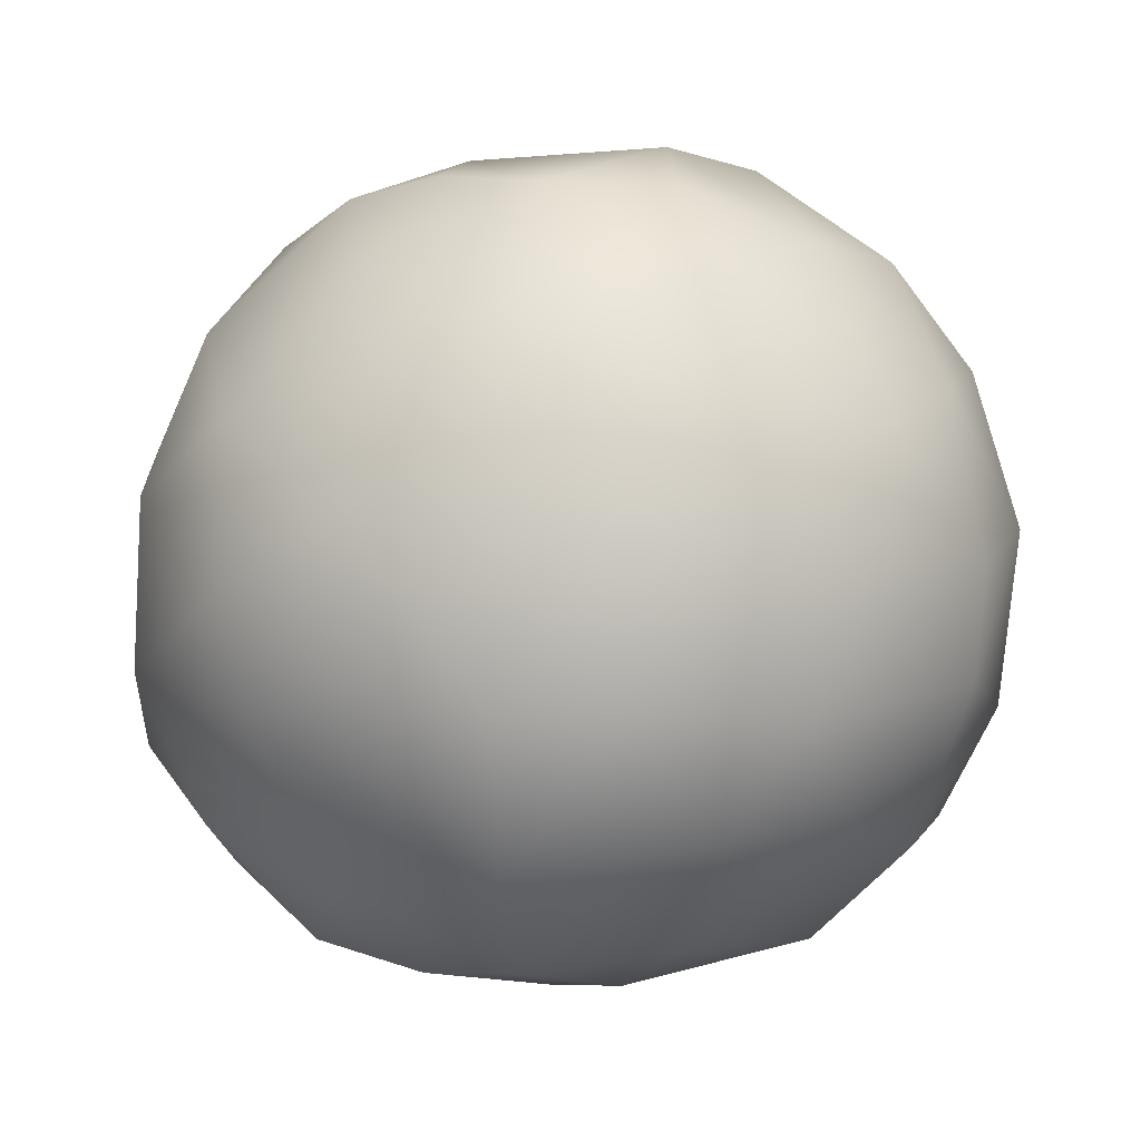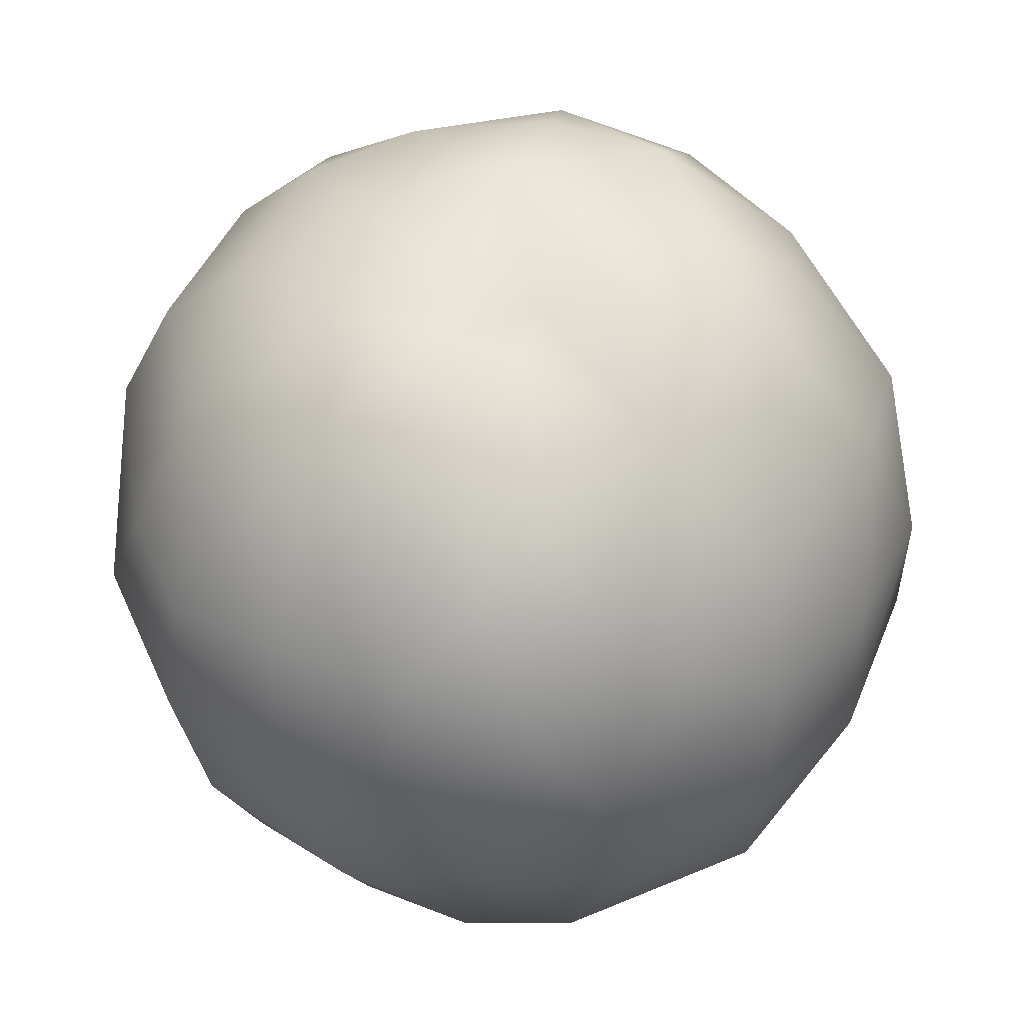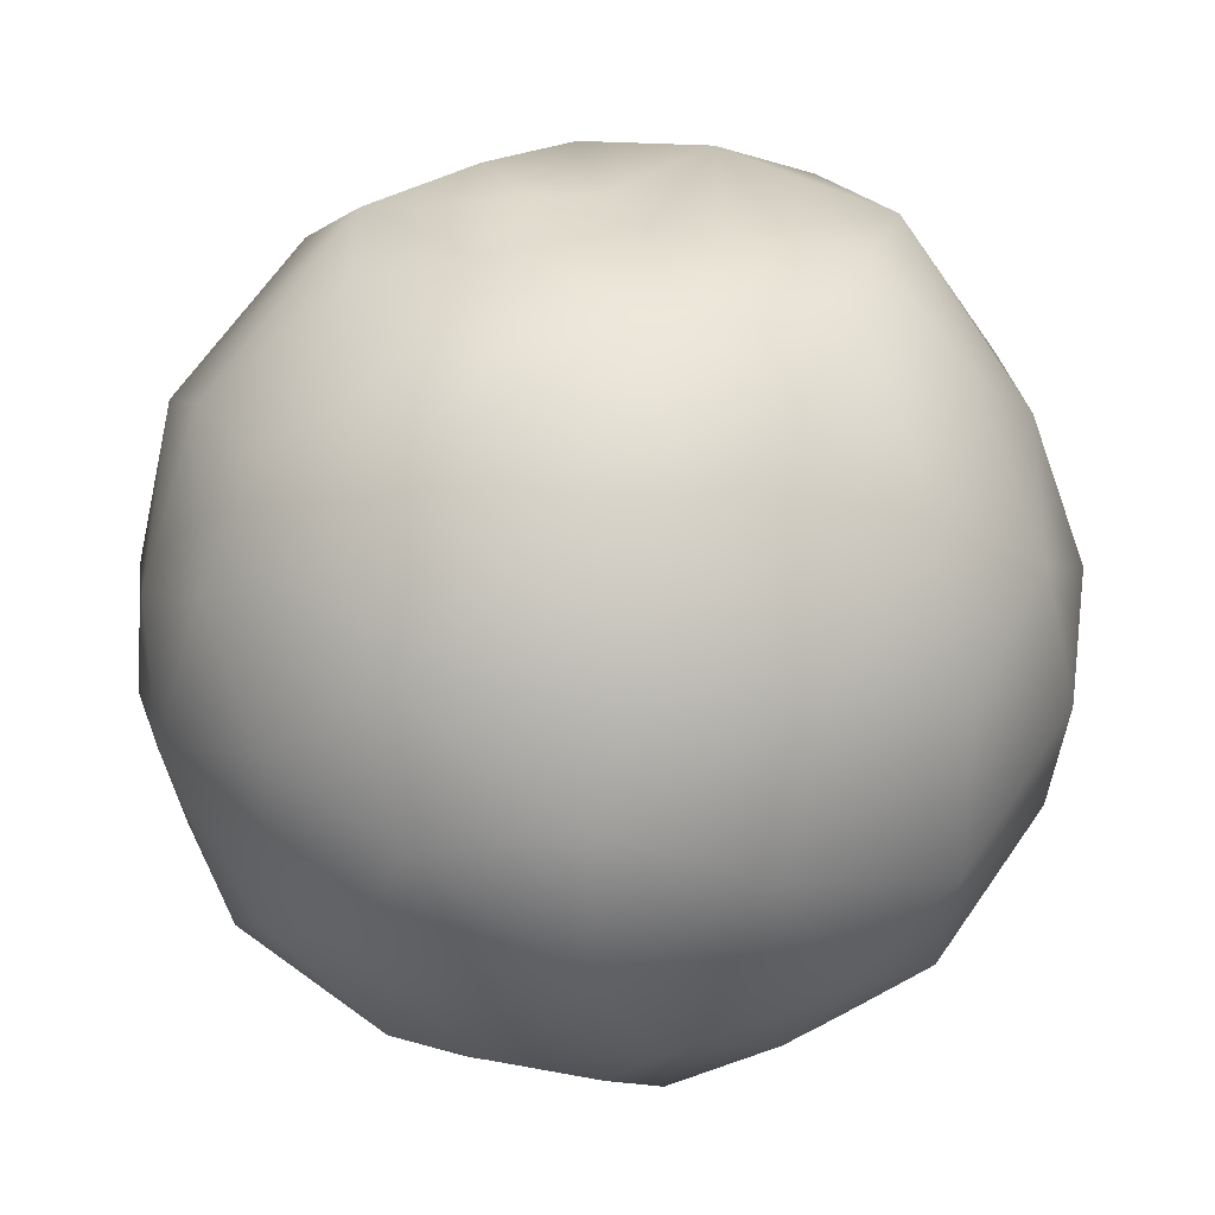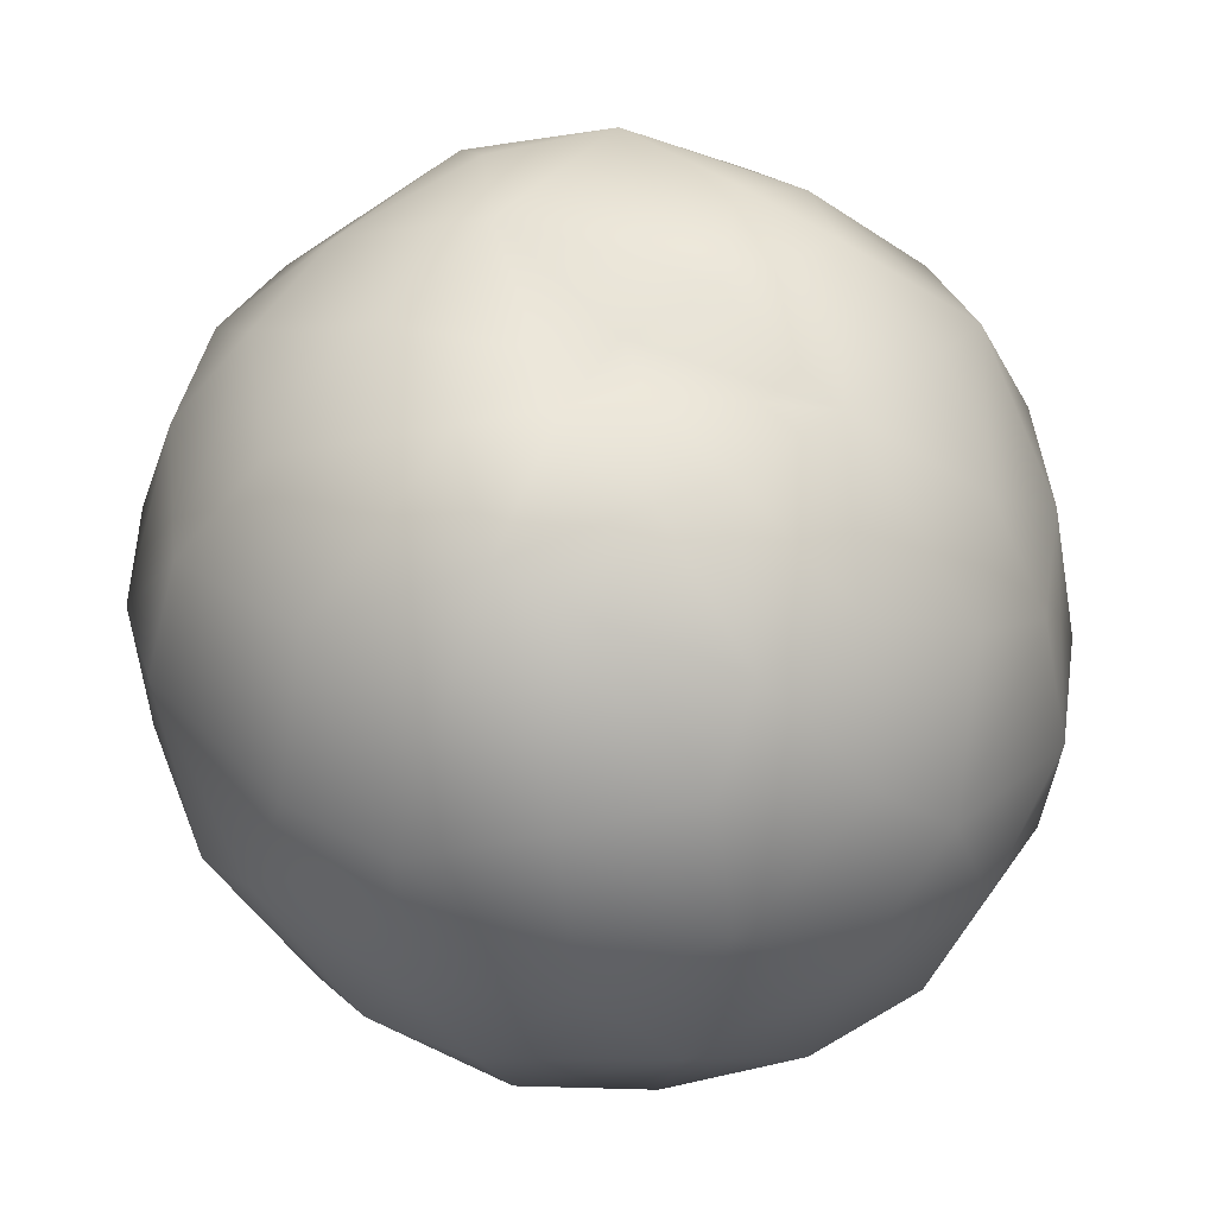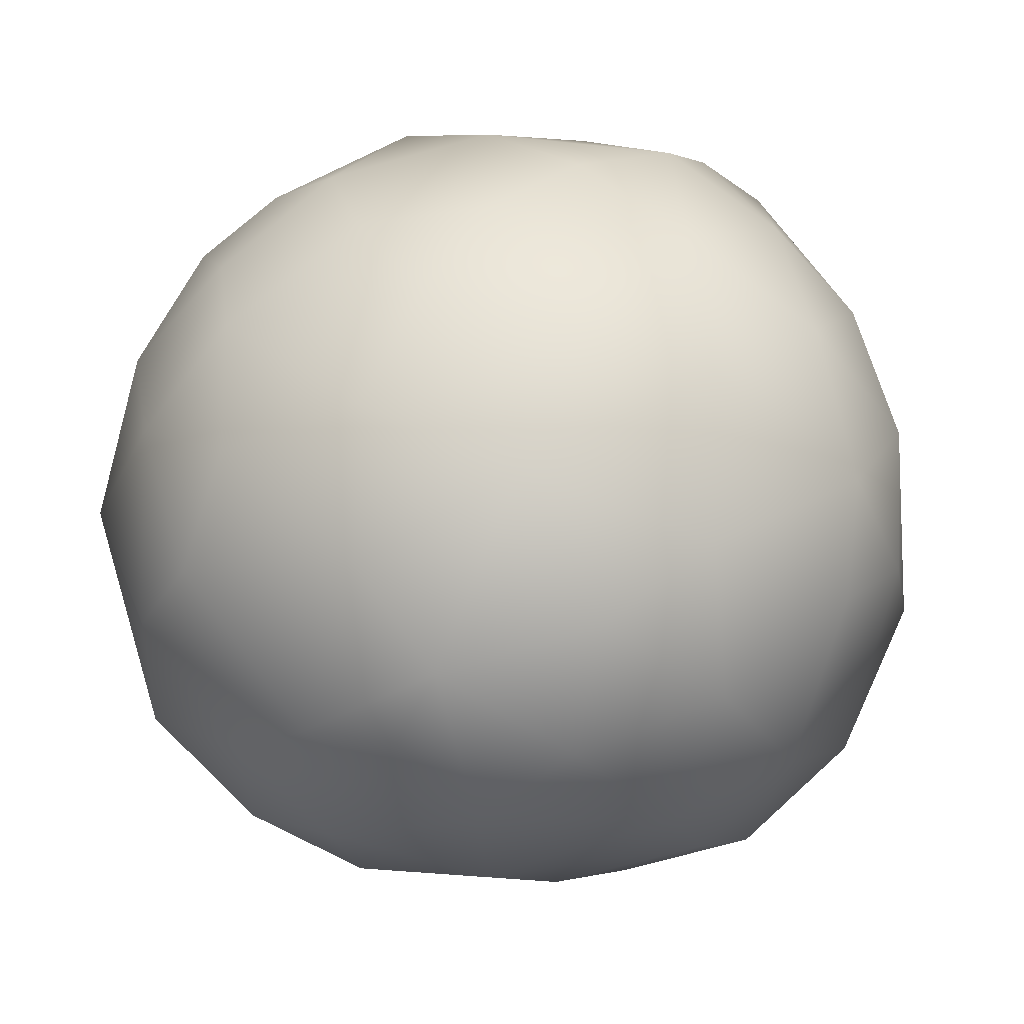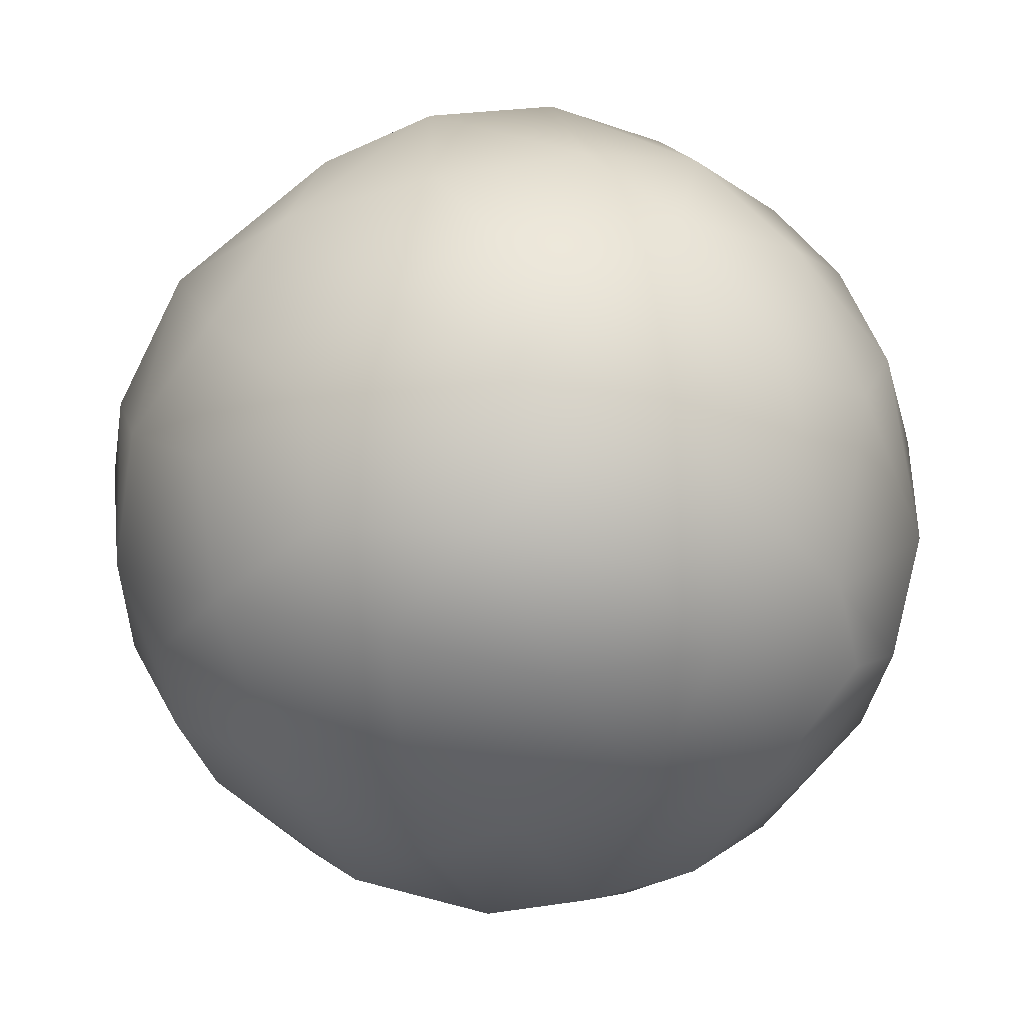
<metadata>
{"format":"obj","ext":"obj","renderer":"f3d","projection":"perspective","resolution":1024,"background":"white","views":[{"elev":1.8,"azim":115.9,"up":"+Y"},{"elev":61.9,"azim":-35.3,"up":"+Y"},{"elev":29.3,"azim":2.3,"up":"+Y"},{"elev":58.7,"azim":-67.0,"up":"+Y"},{"elev":-8.8,"azim":20.0,"up":"+Y"},{"elev":-46.0,"azim":-80.4,"up":"+Y"}]}
</metadata>
<code>
v  -0.0047 -0.0417 -0.0281
v  -0.0237 -0.0335 -0.0307
v  -0.0106 -0.0276 -0.0414
v  0.0007 -0.0298 -0.0421
v  -0.0088 -0.0464 -0.0113
v  -0.0239 -0.043 -0.0104
v  0.0111 -0.0459 -0.0118
v  0.0057 -0.0475 -0.0005
v  0.0157 -0.0267 -0.041
v  0.0223 -0.0396 -0.0237
v  -0.0341 -0.0384 0.0014
v  -0.0342 -0.0343 -0.0164
v  -0.0171 -0.0458 0.0087
v  0.0027 -0.0471 0.0159
v  -0.0275 -0.0394 0.0184
v  -0.0141 -0.042 0.0257
v  -0.0431 -0.0233 -0.0164
v  -0.0463 -0.0238 0.0085
v  -0.0392 -0.0274 0.0226
v  -0.0216 -0.032 0.0353
v  -0.035 -0.0213 -0.031
v  -0.0287 -0.0084 -0.042
v  -0.0138 -0.0152 -0.0473
v  -0.0422 -0.0057 -0.0289
v  -0.0339 0.0137 -0.0368
v  -0.0226 0.0047 -0.0466
v  0.0265 -0.0433 0.005
v  0.0286 -0.0422 -0.0079
v  0.0387 -0.0334 0.0084
v  0.0264 -0.0406 0.0185
v  0.0073 -0.0409 0.0314
v  -0.0107 -0.0308 0.0406
v  0.0013 -0.0324 0.0415
v  0.0197 -0.0336 0.0333
v  0.0357 -0.0272 0.0271
v  0.0077 -0.0253 0.0461
v  0.0257 -0.02 0.0413
v  0.037 -0.0106 0.0355
v  0.0312 -0.027 -0.0321
v  0.0052 -0.0112 -0.0507
v  0.0292 -0.014 -0.0413
v  0.0406 -0.0307 -0.0117
v  0.0427 -0.0129 -0.0268
v  0.0376 0.0066 -0.0357
v  -0.0109 0.005 -0.0507
v  0.004 0.0014 -0.0516
v  0.0177 0.0164 -0.0461
v  0.0245 0.0013 -0.0459
v  0.0046 0.0203 -0.0477
v  -0.0098 0.0227 -0.0454
v  -0.0035 0.0347 -0.0381
v  0.0099 0.036 -0.0348
v  0.0313 0.0191 -0.0367
v  0.0455 0.0045 -0.0213
v  0.0422 0.0223 -0.0198
v  0.0282 0.0325 -0.029
v  0.048 -0.0132 -0.0146
v  0.0507 -0.0101 0.0016
v  0.0473 -0.0149 0.0147
v  0.0511 0.0069 0.0014
v  0.0492 -0.0013 0.0168
v  0.037 0.0088 0.0346
v  0.0451 0.0165 0.019
v  0.0449 0.0233 -0.0022
v  0.0304 0.0418 -0.0117
v  -0.0487 -0.0145 -0.0074
v  -0.051 -0.0078 0.0067
v  -0.0511 0.0044 -0.0006
v  -0.045 -0.0018 0.0275
v  -0.0335 -0.0171 0.0373
v  -0.0475 0.01 0.0169
v  -0.032 0.0056 0.0406
v  -0.0476 0.005 -0.0195
v  -0.0266 0.0264 -0.0359
v  -0.0443 0.0201 -0.016
v  -0.0469 0.0231 -0.0023
v  -0.0336 0.0357 -0.0174
v  -0.0413 0.0295 0.0121
v  -0.0391 0.0169 0.0296
v  -0.0255 0.0459 -0.001
v  -0.0326 0.0309 0.0248
v  -0.0233 0.0255 0.0382
v  -0.0255 0.0425 0.0101
v  -0.0227 0.0376 0.0247
v  -0.0084 0.0466 0.0163
v  -0.0121 0.0374 0.0313
v  -0.0236 -0.0124 0.0462
v  0.0001 -0.0134 0.0511
v  -0.0172 0.0007 0.0498
v  0.0006 0.0047 0.0516
v  -0.019 0.0164 0.0454
v  0.0224 0.0137 0.0422
v  0.0059 0.0185 0.046
v  0.0183 -0.0032 0.0476
v  -0.004 0.0281 0.0414
v  0.0102 0.03 0.0374
v  -0.0187 0.0387 -0.0282
v  -0.0136 0.0475 -0.01
v  -0.0042 0.0457 -0.0215
v  -0.001 0.0452 -0.007
v  0.0107 0.0471 -0.017
v  0.004 0.0444 -0.0002
v  0.0121 0.0466 0.0067
v  0.0217 0.0417 -0.0231
v  0.027 0.0433 0.0028
v  -0.0133 0.0455 0.0104
v  -0.0073 0.047 -0.0015
v  -0.0015 0.0452 0.0045
v  0.005 0.0436 0.0226
v  0.0324 0.0267 0.0288
v  0.0375 0.0325 0.0071
v  0.0185 0.0371 0.0273
v  0.0259 0.0414 0.0144
g Orange_01
f 1 2 3
f 3 4 1
f 5 6 1
f 5 1 7
f 7 8 5
f 4 9 1
f 10 1 9
f 10 7 1
f 6 11 12
f 13 6 5
f 8 14 5
f 13 5 14
f 13 15 11
f 11 6 13
f 13 16 15
f 17 11 18
f 11 19 18
f 17 12 11
f 19 11 15
f 15 20 19
f 2 12 21
f 21 12 17
f 22 23 21
f 23 2 21
f 23 3 2
f 24 22 21
f 24 21 17
f 25 22 24
f 25 26 22
f 6 12 2
f 6 2 1
f 27 14 8
f 28 27 8
f 7 28 8
f 29 27 28
f 28 7 10
f 30 27 29
f 16 14 31
f 14 16 13
f 32 16 31
f 16 32 20
f 20 15 16
f 32 31 33
f 30 14 27
f 31 30 34
f 31 14 30
f 34 30 35
f 30 29 35
f 34 36 31
f 33 31 36
f 37 34 35
f 36 34 37
f 35 38 37
f 39 10 9
f 40 9 4
f 41 39 9
f 39 42 10
f 42 39 43
f 40 41 9
f 43 41 44
f 41 43 39
f 23 26 45
f 23 22 26
f 45 46 40
f 23 4 3
f 45 40 23
f 4 23 40
f 47 48 46
f 46 48 40
f 49 47 46
f 45 26 50
f 50 49 45
f 49 46 45
f 51 49 50
f 44 41 48
f 48 41 40
f 47 49 52
f 47 44 48
f 53 44 47
f 43 44 54
f 55 54 44
f 52 56 47
f 56 53 47
f 56 55 53
f 53 55 44
f 57 42 43
f 42 28 10
f 42 29 28
f 58 42 57
f 35 29 59
f 42 59 29
f 58 59 42
f 54 57 43
f 58 57 60
f 59 58 61
f 62 61 63
f 60 63 61
f 61 58 60
f 38 35 59
f 61 38 59
f 62 38 61
f 55 60 54
f 57 54 60
f 64 60 55
f 64 55 65
f 64 63 60
f 66 67 68
f 18 67 66
f 69 18 19
f 17 18 66
f 19 20 70
f 67 71 68
f 71 67 69
f 69 67 18
f 69 19 70
f 72 69 70
f 68 73 66
f 66 24 17
f 73 24 66
f 25 24 73
f 74 25 75
f 75 25 73
f 75 73 76
f 76 73 68
f 76 77 75
f 77 74 75
f 78 76 71
f 68 71 76
f 69 79 71
f 80 76 78
f 76 80 77
f 71 79 78
f 81 79 82
f 79 72 82
f 79 81 78
f 72 79 69
f 81 83 78
f 84 81 82
f 85 84 86
f 84 83 81
f 70 20 32
f 70 32 87
f 36 32 33
f 88 32 36
f 88 87 32
f 72 70 87
f 89 72 87
f 89 87 88
f 89 88 90
f 91 89 90
f 92 93 90
f 90 94 92
f 88 36 94
f 37 94 36
f 90 88 94
f 94 37 38
f 89 91 72
f 82 72 91
f 93 91 90
f 82 86 84
f 86 82 95
f 95 82 91
f 95 93 96
f 91 93 95
f 74 26 25
f 50 26 74
f 51 50 74
f 49 51 52
f 97 51 74
f 98 97 77
f 97 74 77
f 99 52 51
f 98 99 97
f 51 97 99
f 98 100 99
f 101 99 100
f 101 100 102
f 103 101 102
f 52 104 56
f 101 104 52
f 65 56 104
f 56 65 55
f 101 52 99
f 101 65 104
f 105 65 103
f 103 65 101
f 98 77 80
f 83 84 106
f 106 107 80
f 107 106 108
f 107 98 80
f 78 83 80
f 83 106 80
f 108 85 109
f 84 85 106
f 108 106 85
f 98 107 100
f 100 107 102
f 108 102 107
f 102 108 109
f 102 109 103
f 110 63 111
f 110 62 63
f 96 92 110
f 110 92 62
f 96 110 112
f 92 96 93
f 103 113 105
f 110 111 113
f 113 112 110
f 92 94 62
f 62 94 38
f 65 111 64
f 65 105 111
f 63 64 111
f 105 113 111
f 109 95 96
f 109 86 95
f 85 86 109
f 112 109 96
f 113 103 109
f 109 112 113

</code>
